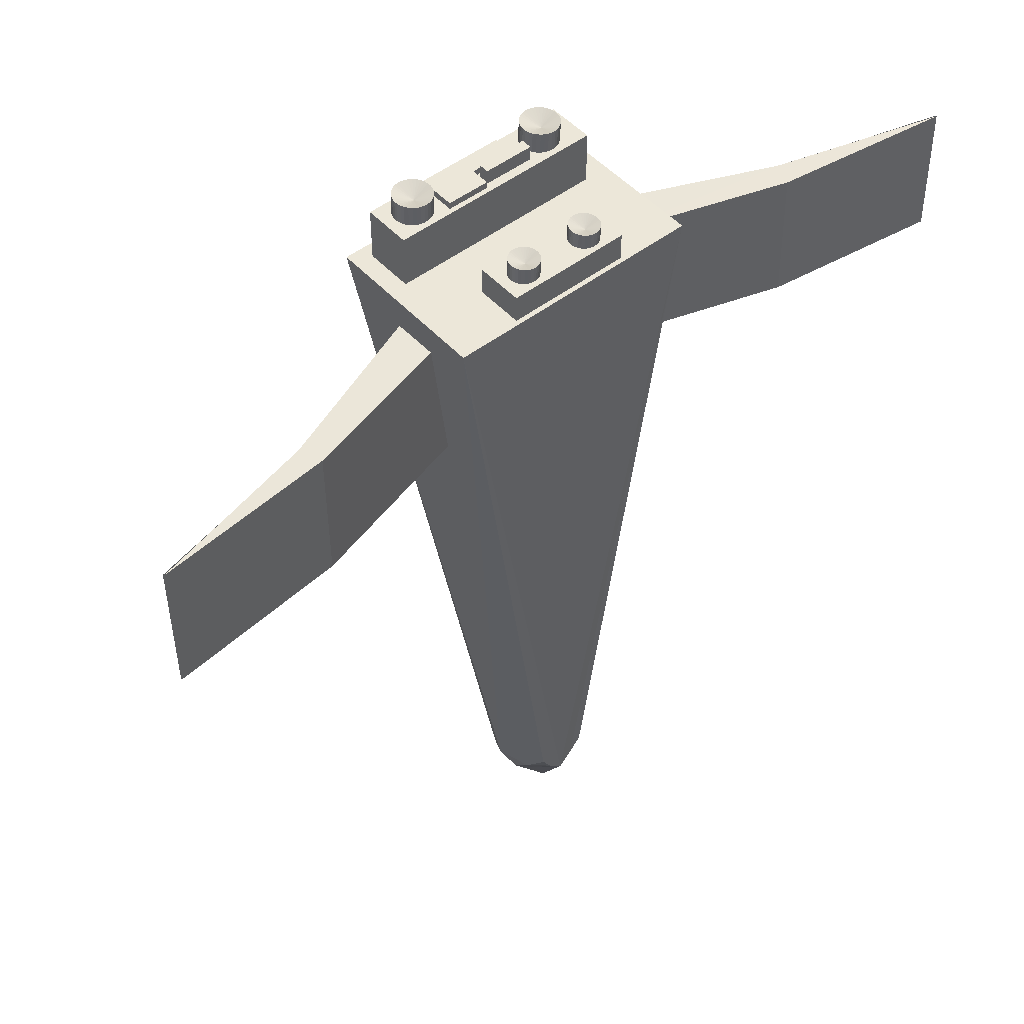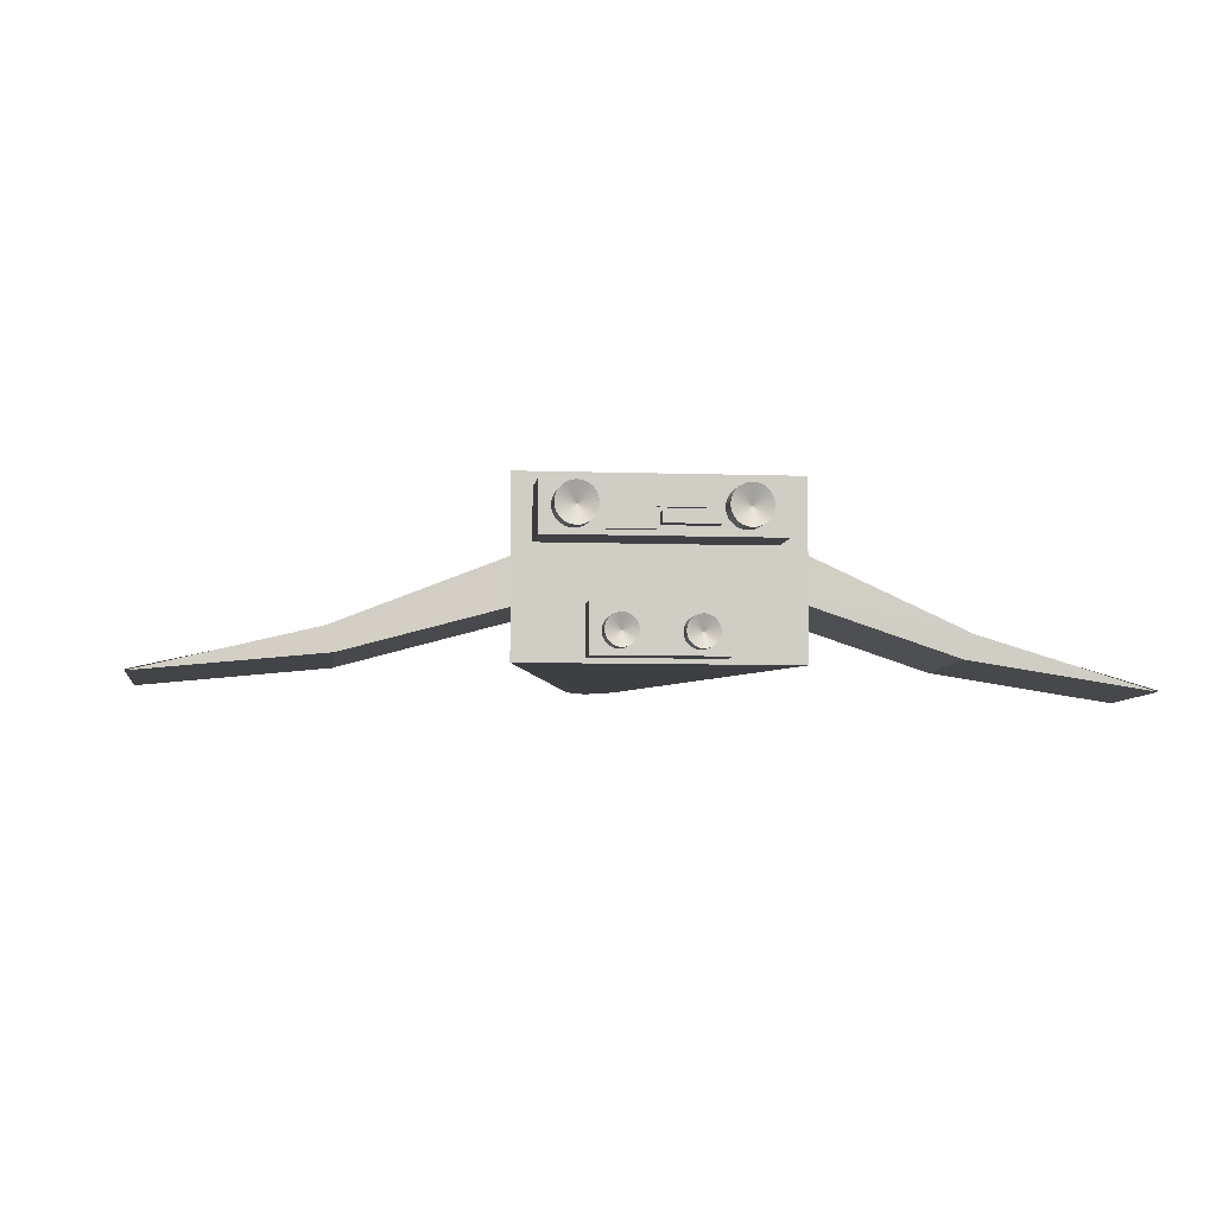
<metadata>
{"format":"obj","ext":"obj","renderer":"f3d","projection":"perspective","resolution":1024,"background":"white","views":[{"elev":49.6,"azim":-40.3,"up":"+Z"},{"elev":-5.8,"azim":-6.7,"up":"+Y"}]}
</metadata>
<code>
o Mesh_Mesh_Cube.001
v 0.03145 -0.5412 -7.569
v 1.595 -0.923 3.836
v -2.131 -0.923 3.836
v 0.7192 0.08259 -7.121
v 1.595 1.456 3.836
v 0.4262 -0.5412 -7.126
v -0.7256 0.0826 -7.126
v -2.131 1.456 3.836
v -0.3382 -0.5412 -7.107
v 0.6299 0.3032 -7.126
v 0.4619 0.4095 -7.126
v -0.3945 0.4095 -7.126
v -0.6533 0.285 -7.126
v -0.6625 0.2777 -7.126
v -0.4014 0.3235 -7.566
v -0.4893 -0.02257 -7.637
v 0.01965 0.4233 -7.126
v 0.0226 0.3224 -7.637
v 0.02555 -0.1277 -8.236
v 0.4276 0.3436 -7.568
v 0.3933 -0.02257 -7.776
v 0.6289 0.2777 -7.264
v -0.1909 -0.541 -7.348
v 0.2488 -0.5347 -7.352
v -0.2755 -0.2817 -7.603
v -0.4513 -0.2817 -7.382
v 0.2623 -0.2754 -7.678
v 0.4297 -0.2754 -7.455
v 1.23 0.5707 4.604
v -1.859 0.5707 4.604
v -1.859 0.5707 3.054
v 1.23 0.5707 3.054
v -1.859 1.256 3.054
v -1.859 1.256 4.604
v 1.23 1.256 4.604
v 1.23 1.256 3.054
v 0.5711 -0.8537 4.235
v -1.202 -0.8537 4.235
v -1.202 -0.8537 2.718
v 0.5711 -0.8537 2.718
v -1.202 -0.1823 2.718
v -1.202 -0.1823 4.235
v 0.5711 -0.1823 4.235
v 0.5711 -0.1823 2.718
v 3.865 -0.4614 2.76
v 3.871 -0.4667 2.26
v 1.235 0.7451 2.215
v 3.859 -0.4562 3.26
v 1.223 0.7556 3.215
v 3.877 -0.4719 1.76
v 3.883 -0.4772 1.26
v 1.247 0.7346 1.215
v 4.683 -0.7114 3.273
v 4.689 -0.7166 2.774
v 4.696 -0.7218 2.274
v 6.263 -1.165 3.293
v 6.269 -1.171 2.793
v 6.275 -1.176 2.293
v 4.702 -0.7271 1.774
v 4.708 -0.7323 1.274
v 6.281 -1.181 1.793
v 6.287 -1.186 1.293
v 1.219 0.03666 1.222
v 1.195 0.05764 3.222
v -0.268 1.456 3.836
v 0.9827 1.158 -1.424
v -1.248 1.156 -1.424
v -0.1242 1.691 -1.424
v 0.4135 0.9264 -4.054
v -0.518 0.9264 -4.054
v -1.048 1.854 1.245
v 0.6126 1.821 1.085
v 6.286 -1.203 1.293
v 3.753 -0.8079 1.258
v 3.729 -0.7869 3.258
v 6.262 -1.182 3.293
v 6.274 -1.192 2.293
v 3.741 -0.7974 2.258
v 1.207 0.04715 2.222
v -1.7 -0.09597 2.292
v -4.277 -0.7957 2.333
v -4.286 -0.8175 1.333
v -1.709 -0.1178 1.292
v -6.83 -1.047 2.359
v -6.838 -1.068 1.36
v -1.692 -0.07418 3.292
v -4.269 -0.7739 3.333
v -6.821 -1.025 3.359
v -4.398 -0.4801 1.323
v -4.381 -0.4365 3.322
v -1.697 0.5805 1.277
v -1.68 0.6241 3.276
v -6.825 -1.019 2.859
v -6.821 -1.009 3.359
v -5.218 -0.6447 3.333
v -5.222 -0.6556 2.833
v -6.829 -1.03 2.359
v -5.227 -0.6665 2.333
v -4.385 -0.4474 2.822
v -4.389 -0.4583 2.322
v -6.834 -1.041 1.859
v -5.231 -0.6774 1.833
v -6.838 -1.052 1.359
v -5.235 -0.6883 1.333
v -4.393 -0.4692 1.823
v -1.688 0.6023 2.276
v 0.627 1.19 4.91
v 0.6117 1.196 4.514
v 0.5623 1.174 4.516
v 0.5776 1.169 4.911
v 0.6797 1.202 4.909
v 0.6644 1.208 4.513
v 0.7336 1.203 4.907
v 0.7184 1.209 4.512
v 0.7868 1.194 4.905
v 0.7715 1.2 4.51
v 0.8371 1.174 4.904
v 0.8218 1.18 4.508
v 0.8826 1.145 4.902
v 0.8674 1.151 4.507
v 0.9216 1.108 4.901
v 0.9064 1.114 4.505
v 0.9526 1.064 4.9
v 0.9373 1.069 4.504
v 0.9744 1.015 4.898
v 0.9591 1.02 4.503
v 0.9861 0.9618 4.898
v 0.9708 0.9673 4.502
v 0.9872 0.9078 4.897
v 0.972 0.9134 4.502
v 0.9779 0.8547 4.897
v 0.9626 0.8602 4.501
v 0.9583 0.8043 4.897
v 0.9431 0.8098 4.501
v 0.9293 0.7588 4.897
v 0.9141 0.7643 4.502
v 0.892 0.7198 4.898
v 0.8767 0.7253 4.502
v 0.8478 0.6888 4.899
v 0.8325 0.6943 4.503
v 0.7984 0.667 4.9
v 0.7831 0.6725 4.504
v 0.7457 0.6553 4.901
v 0.7304 0.6608 4.506
v 0.6918 0.6541 4.903
v 0.6765 0.6596 4.507
v 0.6386 0.6634 4.904
v 0.6233 0.6689 4.509
v 0.5883 0.683 4.906
v 0.573 0.6885 4.51
v 0.5428 0.7119 4.907
v 0.5275 0.7175 4.512
v 0.5038 0.7493 4.909
v 0.4885 0.7548 4.513
v 0.4728 0.7935 4.91
v 0.4575 0.799 4.515
v 0.451 0.8429 4.911
v 0.4358 0.8484 4.516
v 0.4393 0.8956 4.912
v 0.4241 0.9011 4.517
v 0.4382 0.9496 4.913
v 0.4229 0.9551 4.517
v 0.4475 1.003 4.913
v 0.4322 1.008 4.517
v 0.4671 1.053 4.913
v 0.4518 1.059 4.517
v 0.4961 1.099 4.913
v 0.4808 1.104 4.517
v 0.5334 1.138 4.912
v 0.5181 1.143 4.516
v 0.6841 0.939 4.484
v 0.726 0.9239 4.784
v -1.405 0.9208 4.77
v -1.554 1.166 4.897
v -1.598 1.135 4.898
v -1.447 0.9359 4.315
v -1.613 1.14 4.347
v -1.569 1.171 4.346
v -1.635 1.096 4.899
v -1.651 1.101 4.348
v -1.664 1.05 4.899
v -1.68 1.055 4.348
v -1.684 0.9996 4.899
v -1.699 1.005 4.348
v -1.693 0.9464 4.899
v -1.708 0.952 4.348
v -1.692 0.8925 4.898
v -1.707 0.898 4.348
v -1.68 0.8398 4.897
v -1.696 0.8453 4.347
v -1.659 0.7903 4.896
v -1.674 0.7959 4.346
v -1.628 0.7461 4.895
v -1.643 0.7516 4.344
v -1.589 0.7088 4.893
v -1.604 0.7143 4.343
v -1.543 0.6798 4.892
v -1.558 0.6853 4.341
v -1.493 0.6603 4.89
v -1.508 0.6658 4.34
v -1.44 0.6509 4.889
v -1.455 0.6564 4.338
v -1.386 0.6521 4.887
v -1.401 0.6576 4.337
v -1.333 0.6639 4.886
v -1.348 0.6694 4.335
v -1.284 0.6856 4.885
v -1.299 0.6911 4.334
v -1.239 0.7166 4.884
v -1.255 0.7221 4.333
v -1.202 0.7556 4.883
v -1.217 0.7612 4.333
v -1.173 0.8012 4.883
v -1.188 0.8067 4.332
v -1.153 0.8515 4.883
v -1.169 0.857 4.332
v -1.144 0.9047 4.883
v -1.159 0.9102 4.332
v -1.145 0.9587 4.884
v -1.161 0.9642 4.333
v -1.157 1.011 4.885
v -1.172 1.017 4.334
v -1.179 1.061 4.886
v -1.194 1.066 4.335
v -1.21 1.105 4.887
v -1.225 1.111 4.336
v -1.249 1.142 4.888
v -1.264 1.148 4.338
v -1.294 1.171 4.89
v -1.31 1.177 4.339
v -1.345 1.191 4.892
v -1.36 1.196 4.341
v -1.398 1.2 4.893
v -1.413 1.206 4.342
v -1.452 1.199 4.895
v -1.467 1.205 4.344
v -1.504 1.187 4.896
v -1.52 1.193 4.345
v 0.115 -0.3593 4.46
v 0.103 -0.355 4.029
v 0.06434 -0.372 4.03
v 0.0763 -0.3763 4.461
v 0.1562 -0.3501 4.459
v 0.1443 -0.3458 4.028
v 0.1985 -0.3492 4.458
v 0.1865 -0.3449 4.027
v 0.2401 -0.3565 4.457
v 0.2282 -0.3522 4.025
v 0.2795 -0.3718 4.455
v 0.2676 -0.3675 4.024
v 0.3152 -0.3945 4.454
v 0.3032 -0.3902 4.023
v 0.3457 -0.4237 4.453
v 0.3337 -0.4194 4.022
v 0.37 -0.4583 4.452
v 0.358 -0.454 4.021
v 0.387 -0.497 4.451
v 0.375 -0.4927 4.02
v 0.3962 -0.5383 4.45
v 0.3842 -0.534 4.019
v 0.3971 -0.5806 4.45
v 0.3851 -0.5763 4.019
v 0.3898 -0.6222 4.45
v 0.3778 -0.6179 4.019
v 0.3744 -0.6616 4.45
v 0.3625 -0.6573 4.019
v 0.3517 -0.6973 4.45
v 0.3398 -0.693 4.019
v 0.3225 -0.7279 4.451
v 0.3106 -0.7235 4.019
v 0.2879 -0.7521 4.451
v 0.2759 -0.7478 4.02
v 0.2492 -0.7692 4.452
v 0.2373 -0.7649 4.021
v 0.208 -0.7783 4.453
v 0.196 -0.774 4.022
v 0.1657 -0.7793 4.454
v 0.1537 -0.775 4.023
v 0.1241 -0.772 4.456
v 0.1121 -0.7677 4.025
v 0.08469 -0.7567 4.457
v 0.07273 -0.7523 4.026
v 0.04904 -0.734 4.458
v 0.03707 -0.7297 4.027
v 0.0185 -0.7047 4.459
v 0.006537 -0.7004 4.028
v -0.005747 -0.6701 4.46
v -0.01771 -0.6658 4.029
v -0.02278 -0.6314 4.461
v -0.03475 -0.6271 4.03
v -0.03194 -0.5902 4.462
v -0.0439 -0.5858 4.031
v -0.03287 -0.5479 4.462
v -0.04484 -0.5436 4.031
v -0.02554 -0.5063 4.463
v -0.03751 -0.5019 4.031
v -0.01023 -0.4668 4.462
v -0.0222 -0.4625 4.031
v 0.01247 -0.4312 4.462
v 0.0005 -0.4269 4.031
v 0.04169 -0.4006 4.462
v 0.02972 -0.3963 4.031
v 0.1597 -0.5562 4.005
v 0.1925 -0.568 4.361
v -0.8131 -0.5615 4.377
v -0.9293 -0.3698 4.477
v -0.9639 -0.3941 4.478
v -0.8459 -0.5496 4.021
v -0.9759 -0.3898 4.046
v -0.9413 -0.3655 4.046
v -0.9932 -0.4247 4.478
v -1.005 -0.4204 4.047
v -1.016 -0.4603 4.478
v -1.028 -0.456 4.047
v -1.031 -0.4998 4.478
v -1.043 -0.4954 4.047
v -1.039 -0.5414 4.478
v -1.05 -0.5371 4.047
v -1.038 -0.5837 4.478
v -1.05 -0.5793 4.047
v -1.028 -0.6249 4.477
v -1.04 -0.6206 4.046
v -1.011 -0.6636 4.476
v -1.023 -0.6593 4.045
v -0.9871 -0.6982 4.475
v -0.9991 -0.6939 4.044
v -0.9566 -0.7275 4.474
v -0.9686 -0.7232 4.043
v -0.9209 -0.7502 4.473
v -0.9329 -0.7458 4.042
v -0.8815 -0.7655 4.472
v -0.8935 -0.7612 4.04
v -0.8399 -0.7728 4.47
v -0.8519 -0.7685 4.039
v -0.7977 -0.7718 4.469
v -0.8096 -0.7675 4.038
v -0.7564 -0.7627 4.468
v -0.7684 -0.7584 4.037
v -0.7177 -0.7456 4.467
v -0.7297 -0.7413 4.036
v -0.6831 -0.7214 4.467
v -0.6951 -0.717 4.035
v -0.6539 -0.6908 4.466
v -0.6659 -0.6865 4.035
v -0.6312 -0.6551 4.466
v -0.6432 -0.6508 4.035
v -0.6159 -0.6157 4.466
v -0.6278 -0.6114 4.035
v -0.6085 -0.5741 4.466
v -0.6205 -0.5698 4.035
v -0.6095 -0.5318 4.466
v -0.6214 -0.5275 4.035
v -0.6186 -0.4905 4.467
v -0.6306 -0.4862 4.036
v -0.6357 -0.4518 4.468
v -0.6476 -0.4475 4.037
v -0.6599 -0.4172 4.469
v -0.6719 -0.4129 4.038
v -0.6905 -0.388 4.47
v -0.7024 -0.3837 4.039
v -0.7261 -0.3653 4.471
v -0.7381 -0.361 4.04
v -0.7655 -0.35 4.473
v -0.7775 -0.3457 4.041
v -0.8071 -0.3427 4.474
v -0.8191 -0.3384 4.043
v -0.8494 -0.3436 4.475
v -0.8614 -0.3393 4.044
v -0.8907 -0.3528 4.476
v -0.9026 -0.3485 4.045
v -0.43 0.642 4.7
v -1.045 0.642 4.7
v -1.045 0.642 4.573
v -0.43 0.642 4.573
v -1.045 0.642 4.446
v -0.43 0.642 4.446
v -1.045 1.191 4.573
v -1.045 1.191 4.7
v -0.43 1.191 4.7
v -0.43 1.191 4.573
v -1.045 1.191 4.446
v -0.43 1.191 4.446
v 0.1849 1.191 4.7
v 0.1849 1.191 4.573
v 0.1849 1.191 4.446
v -1.045 0.9165 4.446
v -0.43 0.9165 4.446
v 0.1849 0.9214 4.446
v 0.1849 0.9192 4.573
v 0.1849 0.9177 4.698
v -0.43 0.9165 4.7
v -1.045 0.9165 4.7
v -1.045 0.9165 4.573
v -0.4314 0.6423 4.447
v -0.4288 0.9178 4.445
v -0.4301 0.9169 4.697
v -0.4303 0.6411 4.701
v -0.4262 0.9164 4.444
v 0.1862 0.9203 4.448
v 0.1869 0.9159 4.696
v -0.4333 0.9143 4.7
v 0.3556 0.7015 4.812
v -0.37 0.7015 4.812
v -0.37 0.7015 4.556
v 0.3556 0.7015 4.556
v -0.37 0.8561 4.556
v -0.37 0.8561 4.812
v 0.3556 0.8561 4.812
v 0.3556 0.8561 4.556
f 1 2 3
f 4 5 2
f 6 4 2
f 7 3 8
f 7 9 3
f 10 11 5
f 12 13 8
f 14 13 12 15
f 7 14 15 16
f 15 12 17 18
f 16 15 18 19
f 18 17 11 20
f 19 18 20 21
f 20 11 10 22
f 21 20 22 4
f 4 22 5
f 22 10 5
f 13 14 8
f 14 7 8
f 9 23 3
f 23 1 3
f 1 24 2
f 24 6 2
f 25 1 23
f 23 26 25
f 16 25 26
f 23 9 26
f 16 26 7
f 26 9 7
f 1 25 19
f 25 16 19
f 27 21 28
f 28 24 27
f 1 27 24
f 24 28 6
f 21 27 19
f 27 1 19
f 6 28 4
f 28 21 4
f 29 30 31 32
f 33 34 35 36
f 31 33 36 32
f 32 36 35 29
f 29 35 34 30
f 30 34 33 31
f 37 38 39 40
f 41 42 43 44
f 39 41 44 40
f 40 44 43 37
f 37 43 42 38
f 38 42 41 39
f 45 46 47
f 48 45 49
f 45 47 49
f 50 51 52
f 46 50 47
f 50 52 47
f 53 54 45 48
f 54 55 46 45
f 56 57 54 53
f 57 58 55 54
f 55 59 50 46
f 59 60 51 50
f 58 61 59 55
f 61 62 60 59
f 52 51 63
f 48 49 64
f 65 3 2
f 5 65 2
f 65 8 3
f 66 5 11
f 8 67 12
f 68 66 69
f 69 70 68
f 67 68 70
f 70 69 17
f 68 67 71
f 71 72 68
f 66 68 72
f 72 71 65
f 66 72 5
f 72 65 5
f 65 71 8
f 71 67 8
f 17 69 11
f 69 66 11
f 67 70 12
f 70 17 12
f 73 74 51
f 74 63 51
f 64 75 48
f 75 76 48
f 74 73 77 78
f 63 74 78 79
f 78 77 76 75
f 79 78 75 64
f 80 81 82 83
f 81 84 85 82
f 86 87 81 80
f 87 88 84 81
f 82 85 89
f 83 82 89
f 87 86 90
f 88 87 90
f 89 91 83
f 92 90 86
f 93 94 95 96
f 97 93 96 98
f 96 95 90 99
f 98 96 99 100
f 101 97 98 102
f 103 101 102 104
f 102 98 100 105
f 104 102 105 89
f 99 92 106
f 100 99 106
f 99 90 92
f 105 106 91
f 89 105 91
f 105 100 106
f 107 108 109 110
f 111 112 108 107
f 113 114 112 111
f 115 116 114 113
f 117 118 116 115
f 119 120 118 117
f 121 122 120 119
f 123 124 122 121
f 125 126 124 123
f 127 128 126 125
f 129 130 128 127
f 131 132 130 129
f 133 134 132 131
f 135 136 134 133
f 137 138 136 135
f 139 140 138 137
f 141 142 140 139
f 143 144 142 141
f 145 146 144 143
f 147 148 146 145
f 149 150 148 147
f 151 152 150 149
f 153 154 152 151
f 155 156 154 153
f 157 158 156 155
f 159 160 158 157
f 161 162 160 159
f 163 164 162 161
f 165 166 164 163
f 167 168 166 165
f 169 170 168 167
f 110 109 170 169
f 171 109 108
f 172 107 110
f 171 108 112
f 172 111 107
f 171 112 114
f 172 113 111
f 171 114 116
f 172 115 113
f 171 116 118
f 172 117 115
f 171 118 120
f 172 119 117
f 171 120 122
f 172 121 119
f 171 122 124
f 172 123 121
f 171 124 126
f 172 125 123
f 171 126 128
f 172 127 125
f 171 128 130
f 172 129 127
f 171 130 132
f 172 131 129
f 171 132 134
f 172 133 131
f 171 134 136
f 172 135 133
f 171 136 138
f 172 137 135
f 171 138 140
f 172 139 137
f 171 140 142
f 172 141 139
f 171 142 144
f 172 143 141
f 171 144 146
f 172 145 143
f 171 146 148
f 172 147 145
f 171 148 150
f 172 149 147
f 171 150 152
f 172 151 149
f 171 152 154
f 172 153 151
f 171 154 156
f 172 155 153
f 171 156 158
f 172 157 155
f 171 158 160
f 172 159 157
f 171 160 162
f 172 161 159
f 171 162 164
f 172 163 161
f 171 164 166
f 172 165 163
f 171 166 168
f 172 167 165
f 171 168 170
f 172 169 167
f 171 170 109
f 172 110 169
f 173 174 175
f 176 177 178
f 173 175 179
f 176 180 177
f 173 179 181
f 176 182 180
f 173 181 183
f 176 184 182
f 173 183 185
f 176 186 184
f 173 185 187
f 176 188 186
f 173 187 189
f 176 190 188
f 173 189 191
f 176 192 190
f 173 191 193
f 176 194 192
f 173 193 195
f 176 196 194
f 173 195 197
f 176 198 196
f 173 197 199
f 176 200 198
f 173 199 201
f 176 202 200
f 173 201 203
f 176 204 202
f 173 203 205
f 176 206 204
f 173 205 207
f 176 208 206
f 173 207 209
f 176 210 208
f 173 209 211
f 176 212 210
f 173 211 213
f 176 214 212
f 173 213 215
f 176 216 214
f 173 215 217
f 176 218 216
f 173 217 219
f 176 220 218
f 173 219 221
f 176 222 220
f 173 221 223
f 176 224 222
f 173 223 225
f 176 226 224
f 173 225 227
f 176 228 226
f 173 227 229
f 176 230 228
f 173 229 231
f 176 232 230
f 173 231 233
f 176 234 232
f 173 233 235
f 176 236 234
f 173 235 237
f 176 238 236
f 173 237 174
f 176 178 238
f 174 178 177 175
f 175 177 180 179
f 179 180 182 181
f 181 182 184 183
f 183 184 186 185
f 185 186 188 187
f 187 188 190 189
f 189 190 192 191
f 191 192 194 193
f 193 194 196 195
f 195 196 198 197
f 197 198 200 199
f 199 200 202 201
f 201 202 204 203
f 203 204 206 205
f 205 206 208 207
f 207 208 210 209
f 209 210 212 211
f 211 212 214 213
f 213 214 216 215
f 215 216 218 217
f 217 218 220 219
f 219 220 222 221
f 221 222 224 223
f 223 224 226 225
f 225 226 228 227
f 227 228 230 229
f 229 230 232 231
f 231 232 234 233
f 233 234 236 235
f 235 236 238 237
f 237 238 178 174
f 239 240 241 242
f 243 244 240 239
f 245 246 244 243
f 247 248 246 245
f 249 250 248 247
f 251 252 250 249
f 253 254 252 251
f 255 256 254 253
f 257 258 256 255
f 259 260 258 257
f 261 262 260 259
f 263 264 262 261
f 265 266 264 263
f 267 268 266 265
f 269 270 268 267
f 271 272 270 269
f 273 274 272 271
f 275 276 274 273
f 277 278 276 275
f 279 280 278 277
f 281 282 280 279
f 283 284 282 281
f 285 286 284 283
f 287 288 286 285
f 289 290 288 287
f 291 292 290 289
f 293 294 292 291
f 295 296 294 293
f 297 298 296 295
f 299 300 298 297
f 301 302 300 299
f 242 241 302 301
f 303 241 240
f 304 239 242
f 303 240 244
f 304 243 239
f 303 244 246
f 304 245 243
f 303 246 248
f 304 247 245
f 303 248 250
f 304 249 247
f 303 250 252
f 304 251 249
f 303 252 254
f 304 253 251
f 303 254 256
f 304 255 253
f 303 256 258
f 304 257 255
f 303 258 260
f 304 259 257
f 303 260 262
f 304 261 259
f 303 262 264
f 304 263 261
f 303 264 266
f 304 265 263
f 303 266 268
f 304 267 265
f 303 268 270
f 304 269 267
f 303 270 272
f 304 271 269
f 303 272 274
f 304 273 271
f 303 274 276
f 304 275 273
f 303 276 278
f 304 277 275
f 303 278 280
f 304 279 277
f 303 280 282
f 304 281 279
f 303 282 284
f 304 283 281
f 303 284 286
f 304 285 283
f 303 286 288
f 304 287 285
f 303 288 290
f 304 289 287
f 303 290 292
f 304 291 289
f 303 292 294
f 304 293 291
f 303 294 296
f 304 295 293
f 303 296 298
f 304 297 295
f 303 298 300
f 304 299 297
f 303 300 302
f 304 301 299
f 303 302 241
f 304 242 301
f 305 306 307
f 308 309 310
f 305 307 311
f 308 312 309
f 305 311 313
f 308 314 312
f 305 313 315
f 308 316 314
f 305 315 317
f 308 318 316
f 305 317 319
f 308 320 318
f 305 319 321
f 308 322 320
f 305 321 323
f 308 324 322
f 305 323 325
f 308 326 324
f 305 325 327
f 308 328 326
f 305 327 329
f 308 330 328
f 305 329 331
f 308 332 330
f 305 331 333
f 308 334 332
f 305 333 335
f 308 336 334
f 305 335 337
f 308 338 336
f 305 337 339
f 308 340 338
f 305 339 341
f 308 342 340
f 305 341 343
f 308 344 342
f 305 343 345
f 308 346 344
f 305 345 347
f 308 348 346
f 305 347 349
f 308 350 348
f 305 349 351
f 308 352 350
f 305 351 353
f 308 354 352
f 305 353 355
f 308 356 354
f 305 355 357
f 308 358 356
f 305 357 359
f 308 360 358
f 305 359 361
f 308 362 360
f 305 361 363
f 308 364 362
f 305 363 365
f 308 366 364
f 305 365 367
f 308 368 366
f 305 367 369
f 308 370 368
f 305 369 306
f 308 310 370
f 306 310 309 307
f 307 309 312 311
f 311 312 314 313
f 313 314 316 315
f 315 316 318 317
f 317 318 320 319
f 319 320 322 321
f 321 322 324 323
f 323 324 326 325
f 325 326 328 327
f 327 328 330 329
f 329 330 332 331
f 331 332 334 333
f 333 334 336 335
f 335 336 338 337
f 337 338 340 339
f 339 340 342 341
f 341 342 344 343
f 343 344 346 345
f 345 346 348 347
f 347 348 350 349
f 349 350 352 351
f 351 352 354 353
f 353 354 356 355
f 355 356 358 357
f 357 358 360 359
f 359 360 362 361
f 361 362 364 363
f 363 364 366 365
f 365 366 368 367
f 367 368 370 369
f 369 370 310 306
f 371 372 373 374
f 374 373 375 376
f 377 378 379 380
f 381 377 380 382
f 380 379 383 384
f 382 380 384 385
f 386 381 382 387
f 375 386 387 376
f 387 382 385 388
f 388 385 384 389
f 389 384 383 390
f 390 383 379 391
f 391 379 378 392
f 371 391 392 372
f 392 378 377 393
f 372 392 393 373
f 393 377 381 386
f 373 393 386 375
f 394 395 396 397
f 398 399 400 401
f 402 403 404 405
f 406 407 408 409
f 404 406 409 405
f 405 409 408 402
f 402 408 407 403
f 403 407 406 404

</code>
